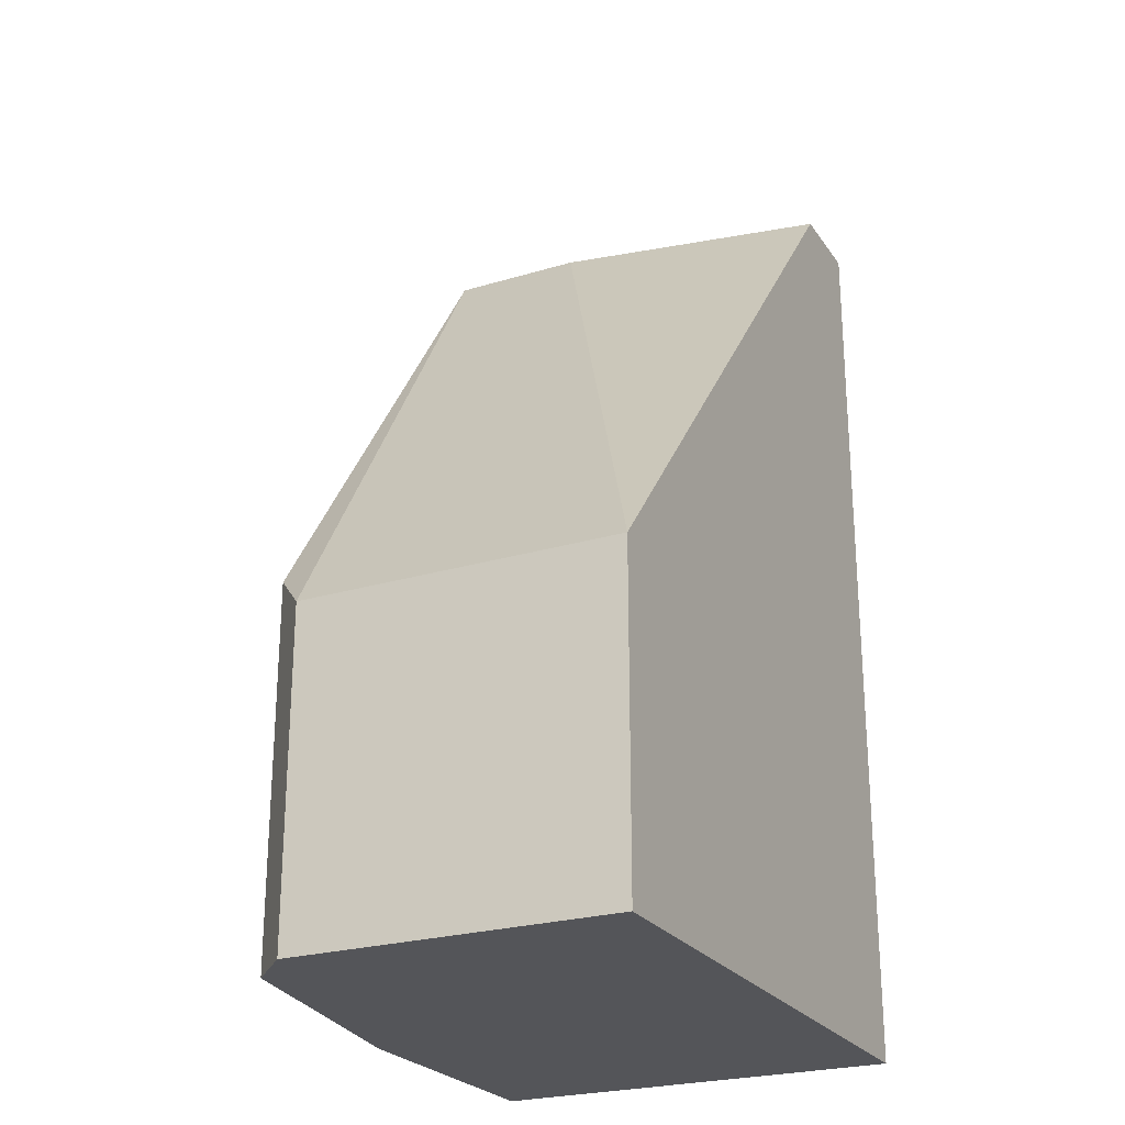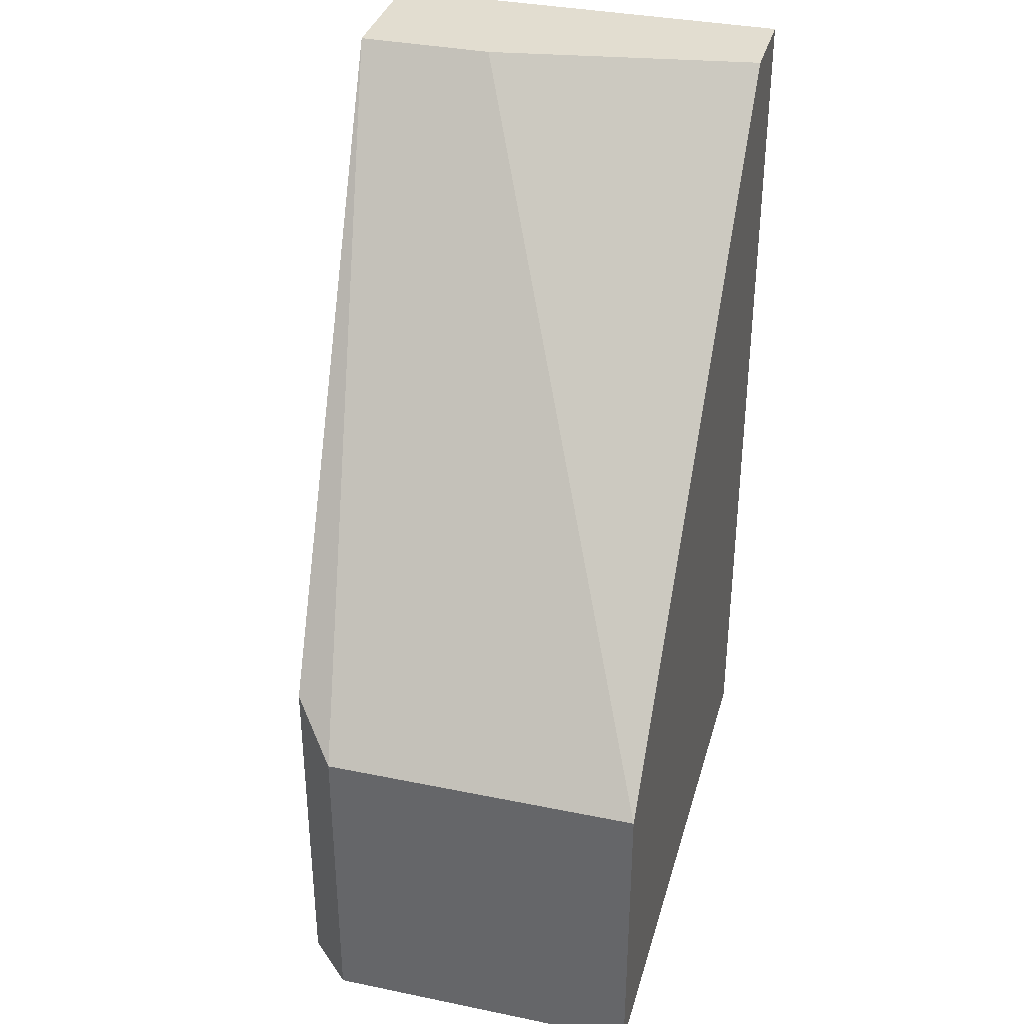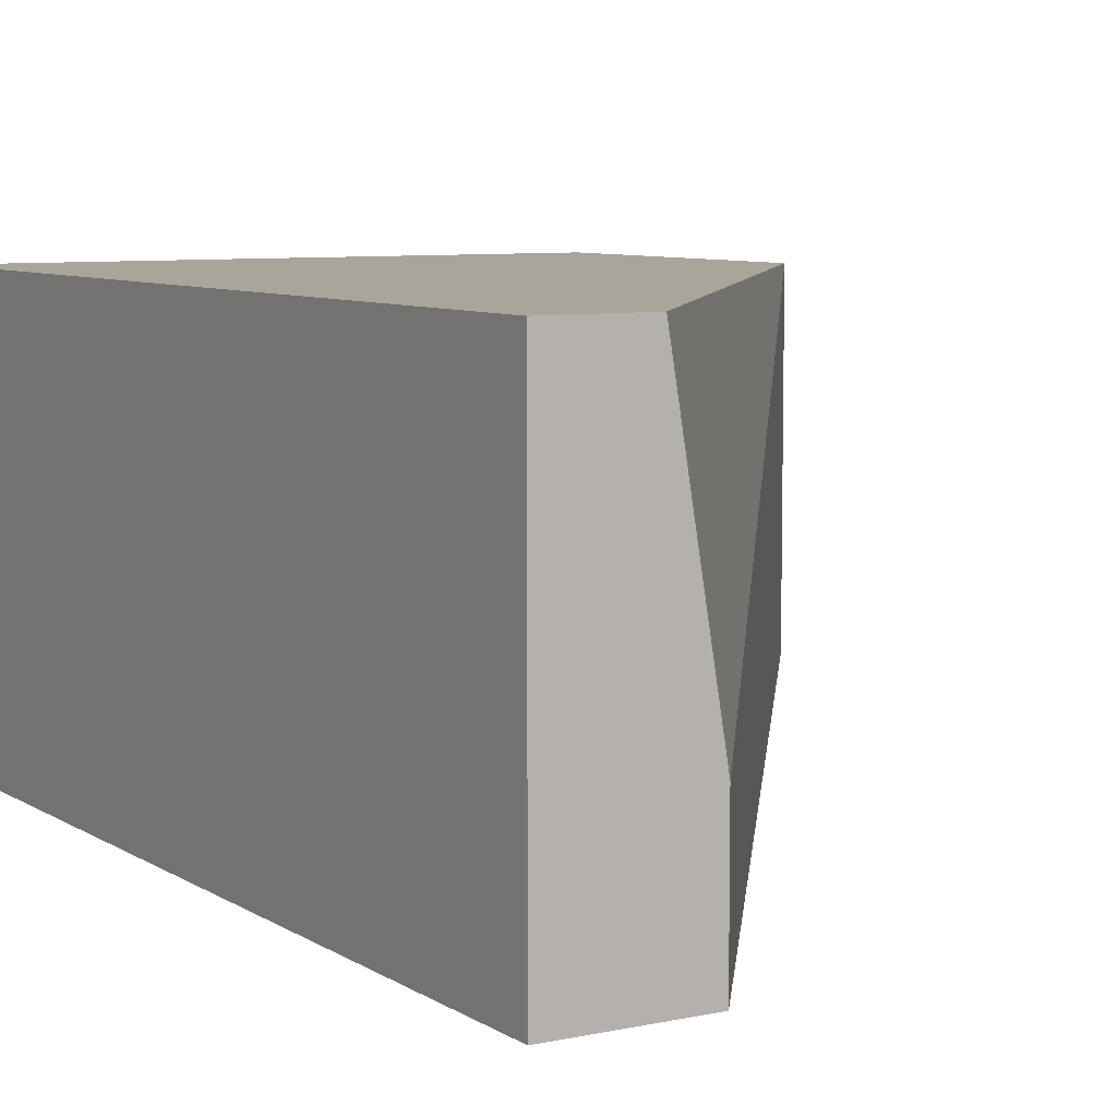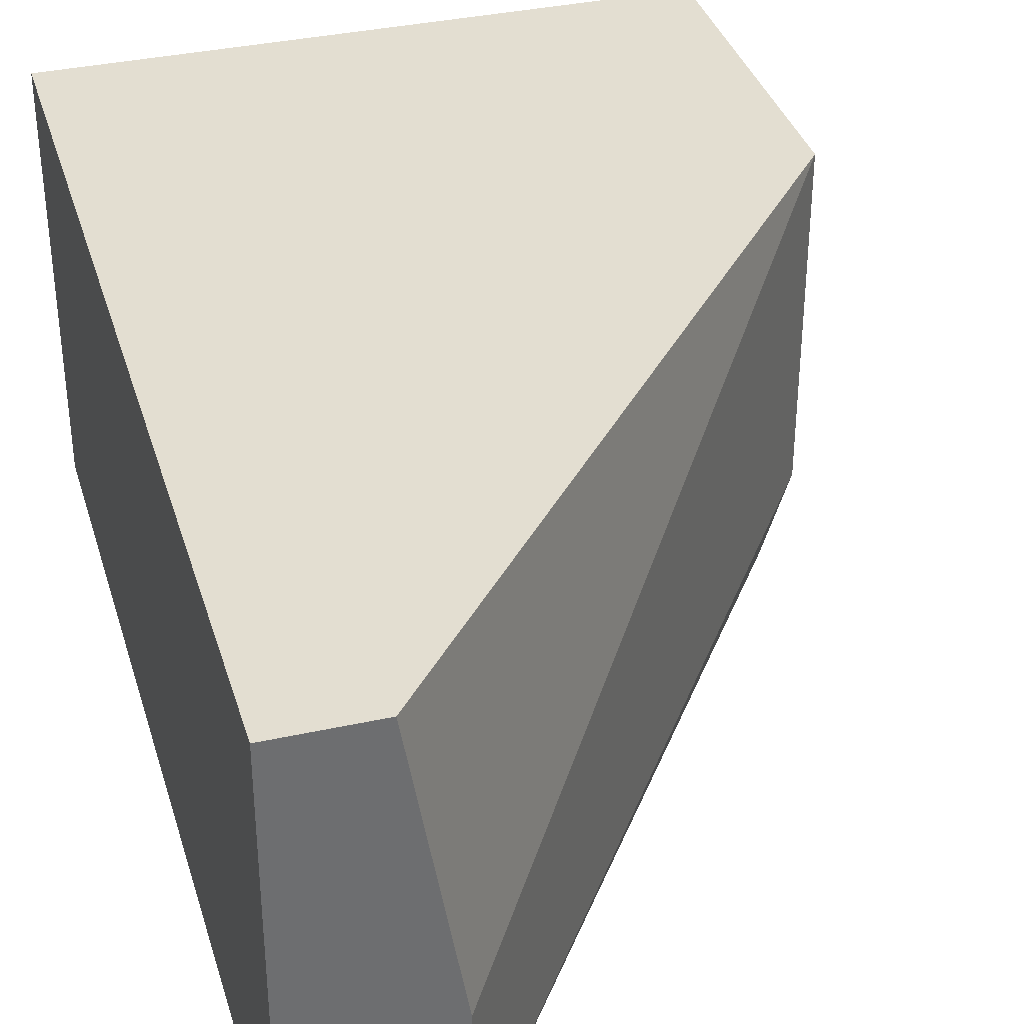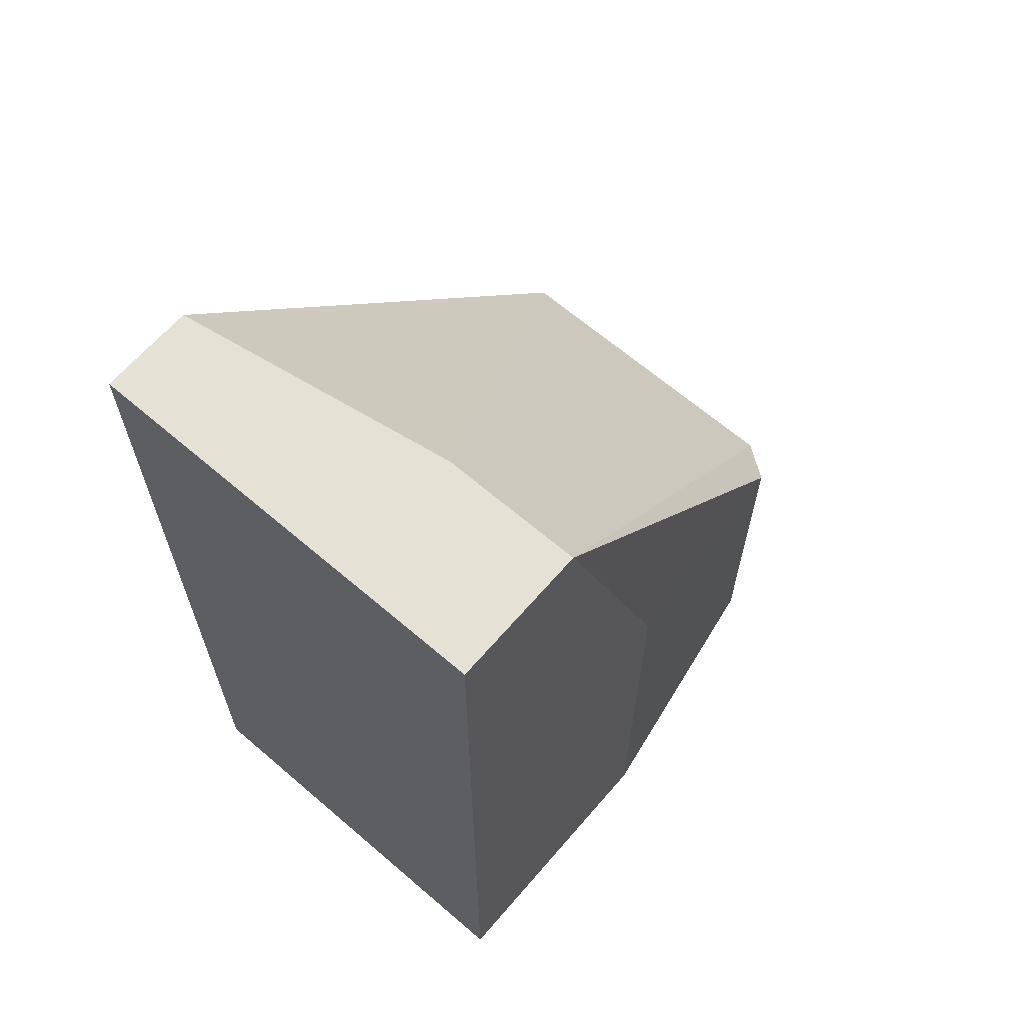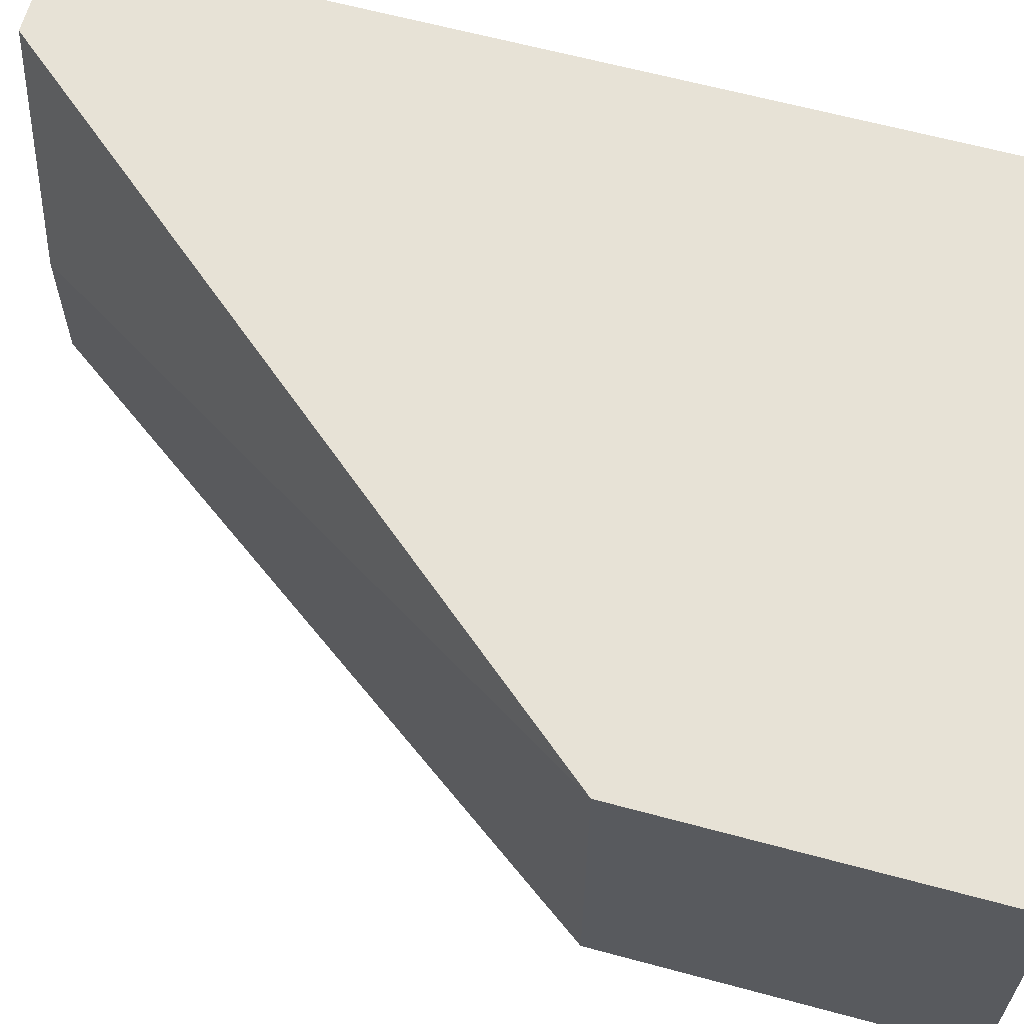
<metadata>
{"format":"obj","ext":"obj","renderer":"f3d","projection":"perspective","resolution":1024,"background":"white","views":[{"elev":-24.7,"azim":116.2,"up":"+Z"},{"elev":35.4,"azim":105.2,"up":"+Z"},{"elev":7.5,"azim":-31.2,"up":"+Y"},{"elev":36.0,"azim":-16.1,"up":"+Y"},{"elev":65.0,"azim":-49.2,"up":"+Z"},{"elev":63.2,"azim":105.3,"up":"+Y"}]}
</metadata>
<code>
v -0.02202 -0.01379 -0.03065
v -0.02202 -0.01379 -0.004176
v -0.02202 -0.001878 -0.03065
v -0.02202 -0.001878 -0.004176
v -0.006138 -0.01246 -0.02005
v -0.006138 -0.01246 -0.03065
v -0.01937 -0.001878 -0.004176
v -0.004814 -0.001878 -0.03065
v -0.004814 -0.001878 -0.02138
v -0.004814 -0.01114 -0.03065
v -0.004814 -0.01114 -0.02138
v -0.01805 -0.01379 -0.004176
v -0.01805 -0.009817 -0.004176
v -0.01408 -0.01379 -0.03065
v -0.01408 -0.01379 -0.01609
f 5 12 15
f 4 9 3
f 4 3 2
f 9 11 8
f 14 3 8
f 3 9 8
f 3 14 1
f 14 2 1
f 2 3 1
f 11 9 12
f 2 14 12
f 4 2 12
f 14 8 6
f 9 4 7
f 4 12 7
f 11 12 5
f 14 6 5
f 6 11 5
f 8 11 10
f 6 8 10
f 11 6 10
f 12 9 13
f 9 7 13
f 7 12 13
f 12 14 15
f 14 5 15

</code>
